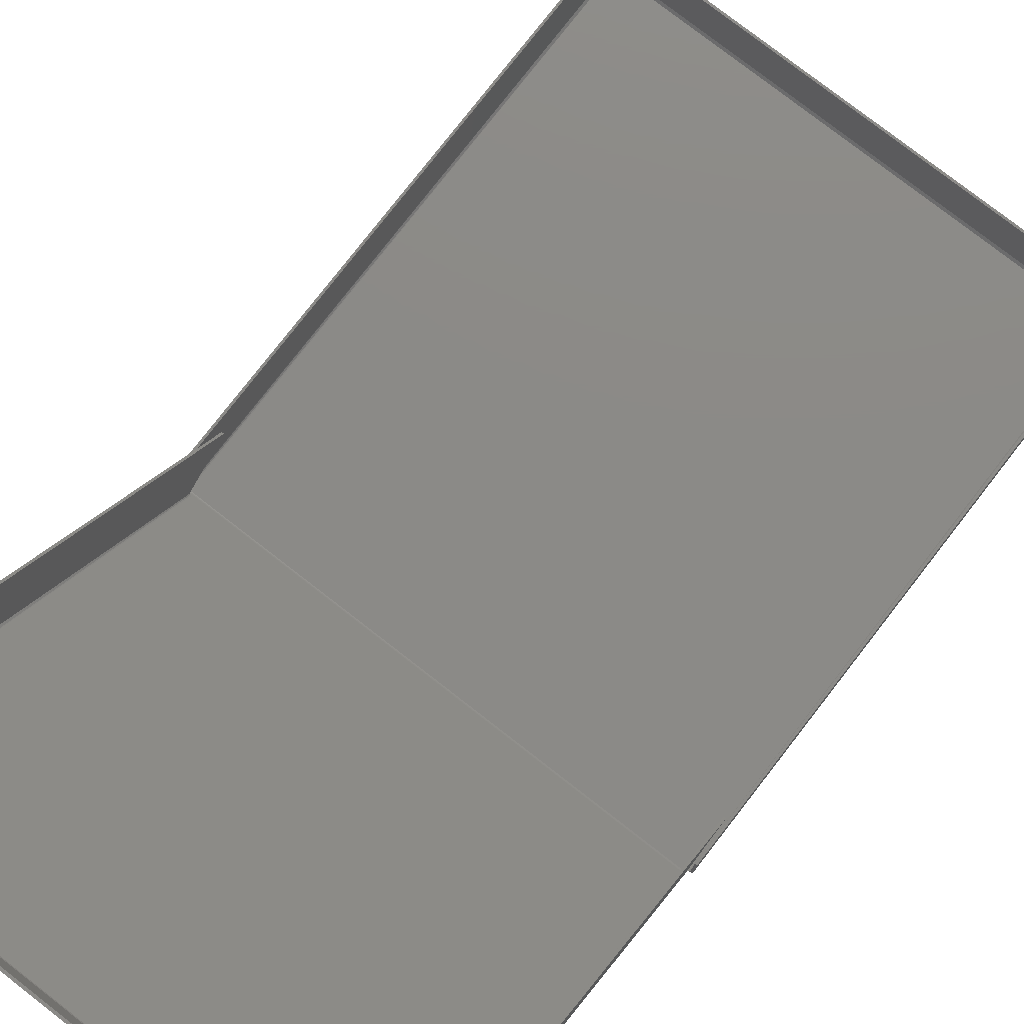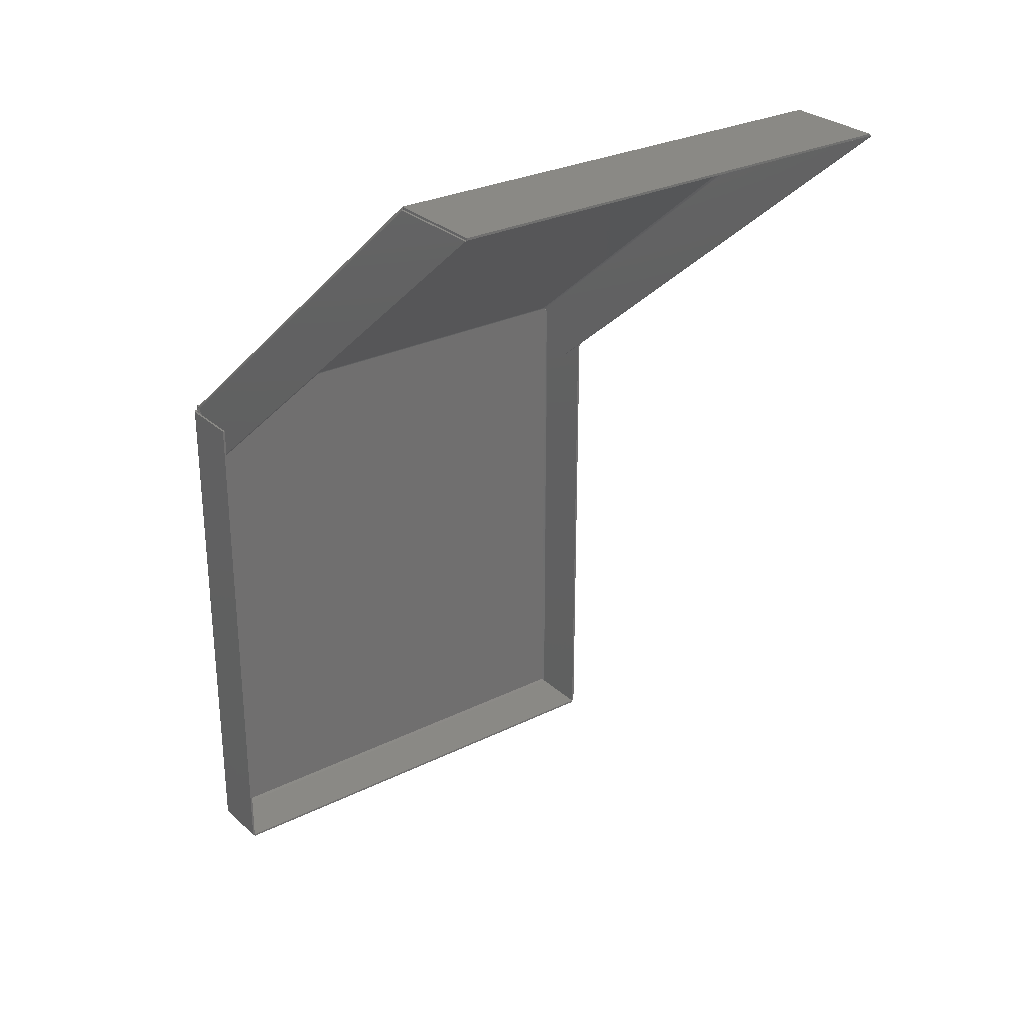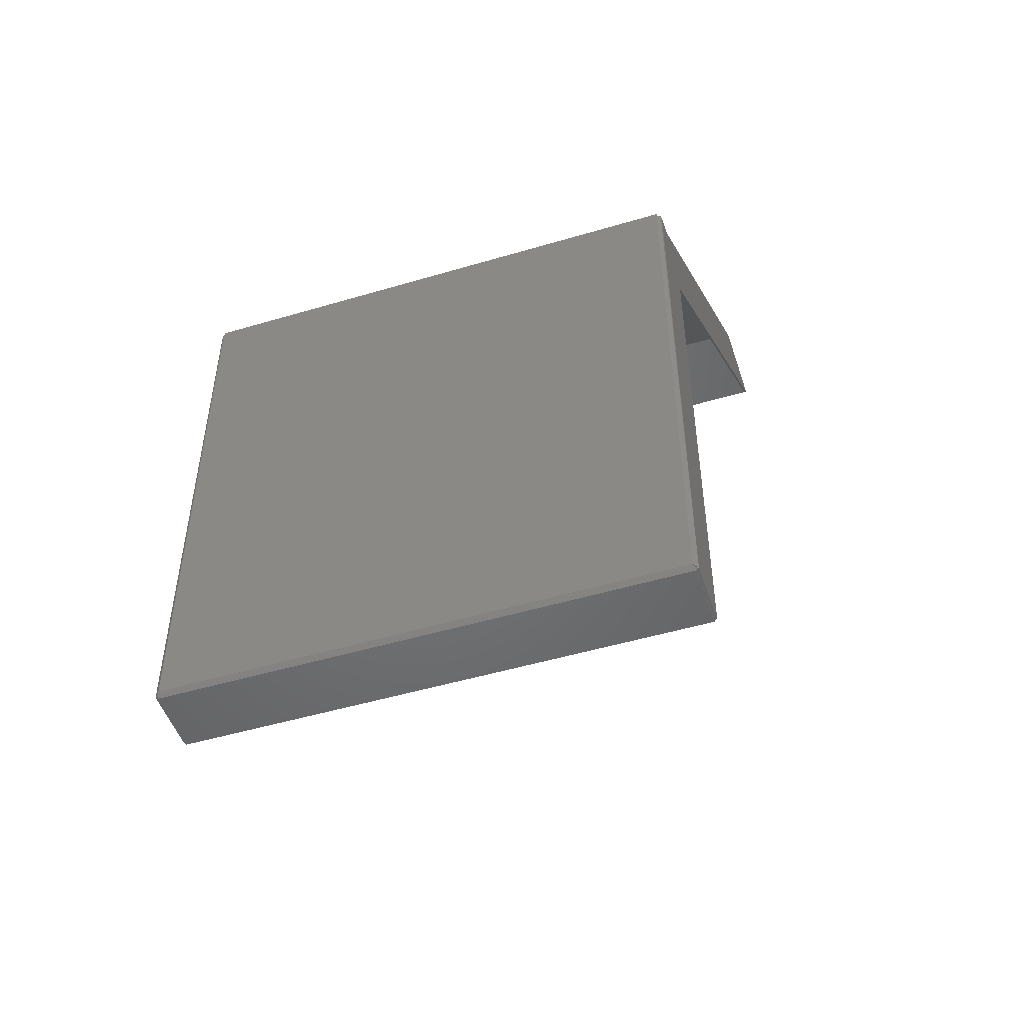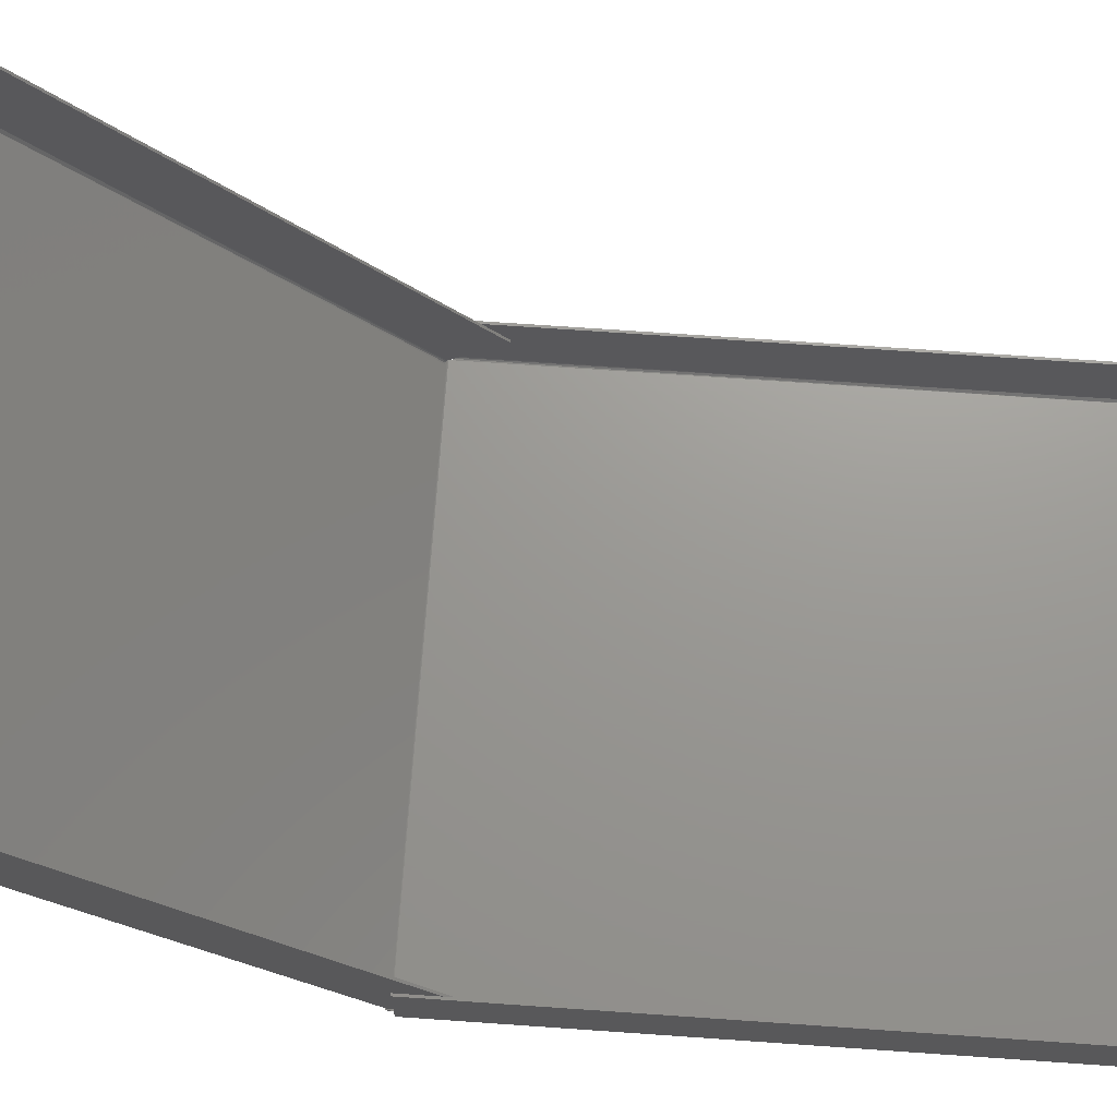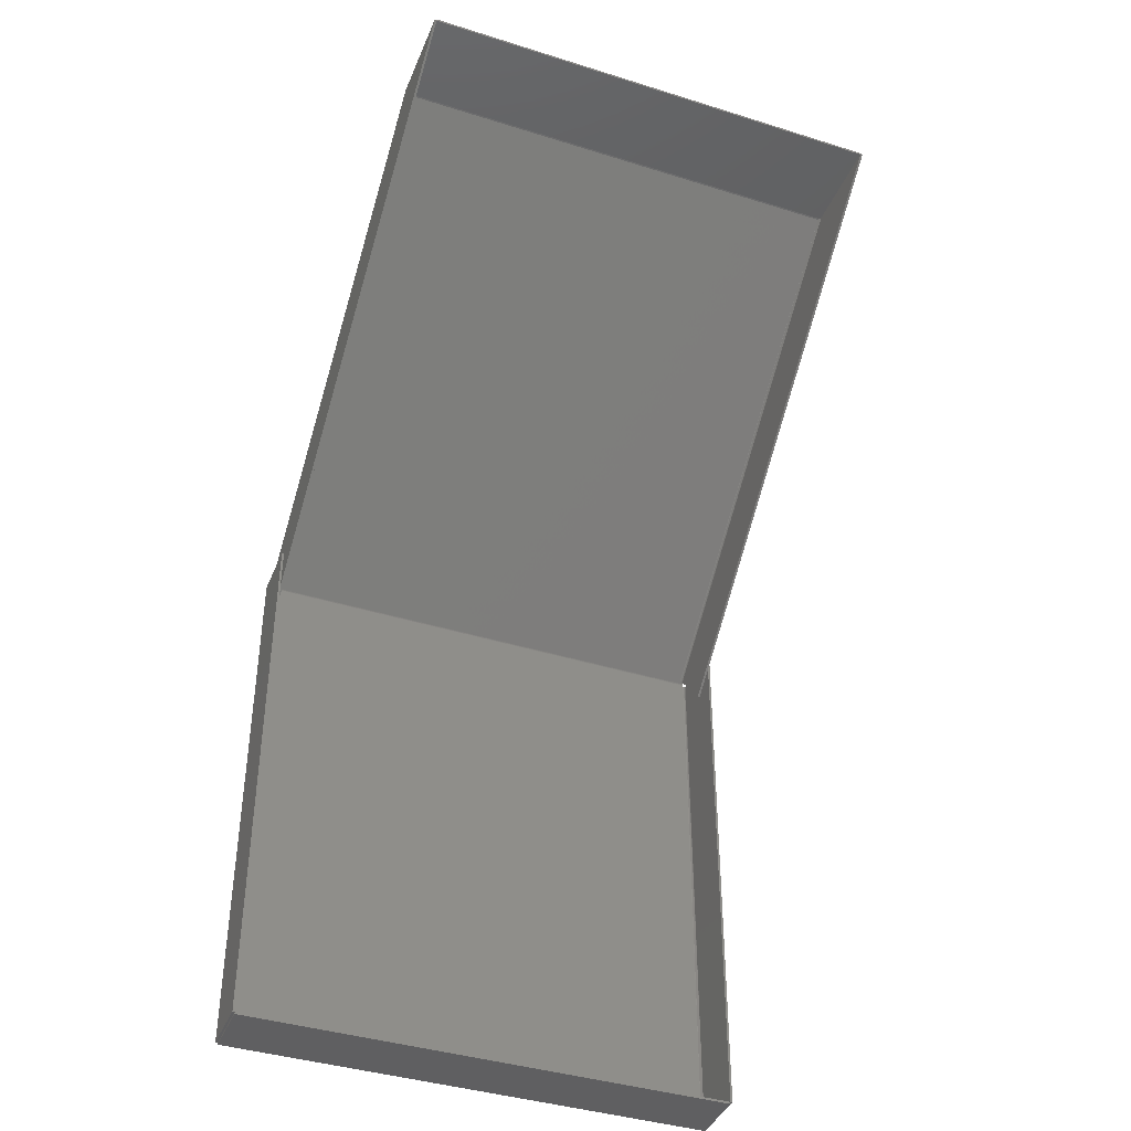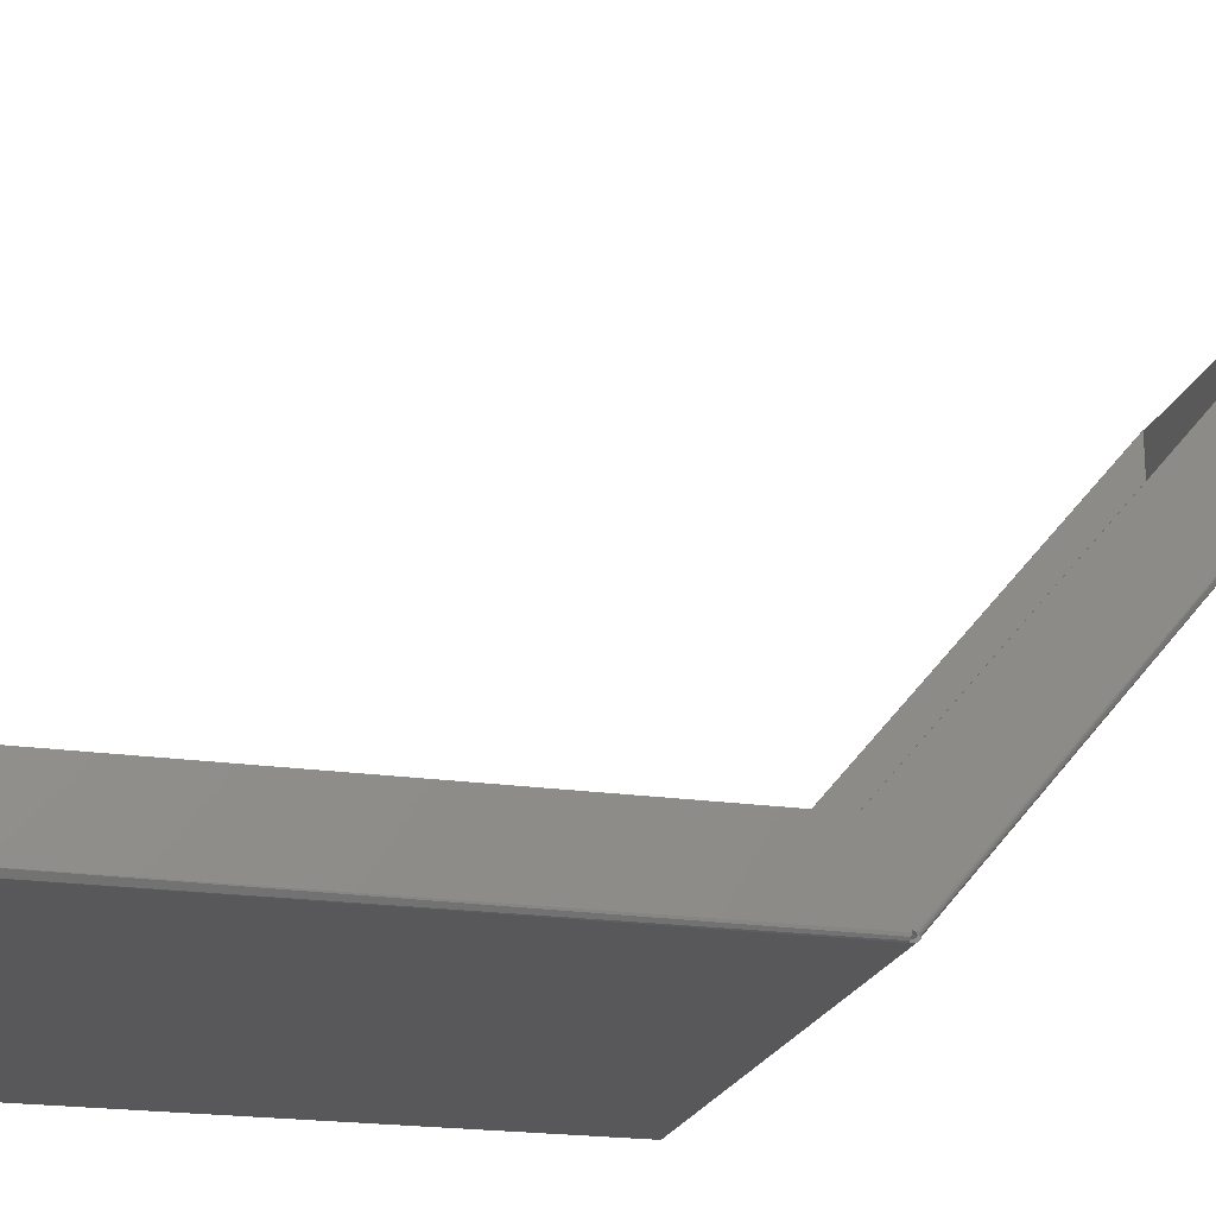
<metadata>
{"format":"stl","ext":"stl","renderer":"f3d","projection":"perspective","resolution":1024,"background":"white","views":[{"elev":78.0,"azim":-142.2,"up":"+Z"},{"elev":28.2,"azim":-36.7,"up":"+Y"},{"elev":-49.7,"azim":-161.9,"up":"+Y"},{"elev":69.9,"azim":-86.0,"up":"+Z"},{"elev":-40.2,"azim":-21.1,"up":"+Y"},{"elev":-20.2,"azim":75.2,"up":"+Z"}]}
</metadata>
<code>
# stl→obj: 104 verts, 236 faces
v 0.08928 0.009165 0.9223
v 0.0886 0.009257 0.9222
v 0.0886 0.008491 0.9228
v 0.08989 0.008899 0.9225
v 0.09033 0.008491 0.9228
v -0.1281 0.009165 0.9223
v -0.1274 0.009257 0.9222
v -0.1274 0.008491 0.9228
v -0.1287 0.008899 0.9225
v -0.1291 0.008491 0.9228
v 0.0906 0.009257 0.9222
v 0.0906 0.008491 0.9228
v 0.09057 0.007991 0.9232
v 0.0906 0.007725 0.9235
v 0.0896 0.007725 0.9235
v 0.09048 0.008249 0.923
v 0.08947 0.008108 0.9231
v 0.0891 0.008388 0.9229
v 0.08924 0.1664 1.111
v 0.0896 0.1664 1.113
v 0.0896 0.1664 1.156
v -0.128 0.1664 1.111
v -0.1284 0.1664 1.156
v -0.1284 0.1664 1.113
v -0.1284 0.1674 1.113
v -0.1284 0.1674 1.156
v -0.128 0.1668 1.111
v -0.128 0.1674 1.111
v -0.1274 0.1662 1.111
v -0.1274 0.167 1.11
v 0.0886 0.1662 1.111
v 0.08924 0.1668 1.111
v 0.0886 0.167 1.11
v 0.08924 0.1674 1.111
v 0.0896 0.1674 1.113
v 0.0896 0.1674 1.156
v 0.0906 0.008614 0.9214
v -0.1294 0.008614 0.9214
v -0.1294 0.009257 0.9222
v -0.1294 0.007991 0.9232
v -0.1294 0.007725 0.9235
v -0.1294 0.1664 1.113
v -0.1293 0.008249 0.923
v -0.1283 0.008108 0.9231
v -0.1284 0.007725 0.9235
v -0.1279 0.008388 0.9229
v 0.0906 0.007848 0.922
v -0.1294 0.007848 0.922
v -0.1294 0.008491 0.9228
v 0.0906 0.1664 1.113
v 0.0906 0.007082 0.9207
v 0.0906 0.007369 0.9217
v 0.0906 0.007082 0.9217
v 0.0906 0.007656 0.9208
v 0.0906 0.007632 0.9219
v 0.0906 0.008181 0.921
v -0.1294 0.007082 0.9207
v -0.1294 0.007656 0.9208
v -0.1294 0.008181 0.921
v -0.1294 0.007632 0.9219
v -0.1294 0.007369 0.9217
v -0.1294 0.007082 0.9217
v -0.1294 -0.01367 0.9414
v -0.1284 -0.01367 0.9414
v -0.1294 0.1664 1.156
v -0.1294 0.006082 0.9217
v 0.0906 0.006082 0.9217
v -0.1294 -0.2392 0.9217
v 0.0906 -0.2392 0.9217
v -0.1304 -0.2402 0.9227
v 0.0916 -0.2402 0.9227
v 0.0916 -0.2412 0.9227
v 0.0906 -0.2392 0.9207
v -0.1304 -0.2412 0.9227
v -0.1294 -0.2392 0.9207
v -0.1294 0.006082 0.9207
v 0.0906 0.006082 0.9207
v 0.09233 0.006082 0.9217
v 0.0926 -0.2402 0.9227
v 0.0926 0.006082 0.9227
v 0.0916 0.006082 0.921
v 0.09147 0.006082 0.9222
v 0.0916 0.006082 0.9227
v 0.0911 0.006082 0.9218
v 0.0926 0.006082 0.9506
v 0.0916 0.006082 0.9506
v 0.0926 -0.2402 0.9506
v 0.0916 -0.2402 0.9506
v -0.1299 0.006082 0.9218
v -0.1304 0.006082 0.921
v -0.1311 0.006082 0.9217
v -0.1314 0.006082 0.9227
v -0.1304 0.006082 0.9227
v -0.1303 0.006082 0.9222
v -0.1314 -0.2402 0.9227
v -0.1314 -0.2402 0.9506
v -0.1304 -0.2402 0.9506
v -0.1314 0.006082 0.9506
v -0.1304 0.006082 0.9506
v -0.1304 -0.2412 0.9506
v 0.0916 -0.2412 0.9506
v 0.0906 -0.01367 0.9414
v 0.0896 -0.01367 0.9414
v 0.0906 0.1664 1.156
f 1 2 3
f 4 3 5
f 4 1 3
f 6 7 8
f 9 8 10
f 9 6 8
f 6 8 7
f 9 10 8
f 9 8 6
f 11 5 12
f 4 5 11
f 1 4 11
f 2 1 11
f 13 14 15
f 16 15 17
f 16 13 15
f 5 17 18
f 5 16 17
f 3 5 18
f 19 20 21
f 22 21 23
f 22 23 24
f 22 19 21
f 23 25 24
f 23 26 25
f 24 27 22
f 25 28 27
f 25 27 24
f 27 29 22
f 27 30 29
f 28 30 27
f 19 29 31
f 19 22 29
f 32 31 33
f 32 19 31
f 34 32 33
f 32 20 19
f 32 35 20
f 34 35 32
f 21 20 35
f 21 35 36
f 23 21 36
f 23 36 26
f 34 36 35
f 28 25 26
f 28 26 36
f 28 36 34
f 34 30 28
f 34 33 30
f 2 30 33
f 2 11 37
f 7 2 37
f 7 30 2
f 38 39 7
f 38 7 37
f 40 41 42
f 43 40 42
f 10 43 42
f 9 42 30
f 9 10 42
f 6 9 30
f 7 6 30
f 29 42 24
f 30 42 29
f 44 24 45
f 44 29 24
f 46 29 44
f 8 29 46
f 47 12 5
f 3 31 29
f 3 47 5
f 8 3 29
f 8 47 3
f 48 10 49
f 48 8 10
f 48 47 8
f 20 17 15
f 31 18 17
f 31 3 18
f 31 17 20
f 20 33 31
f 50 33 20
f 50 14 13
f 50 13 16
f 50 16 5
f 50 5 4
f 33 4 1
f 33 1 2
f 33 50 4
f 1 3 2
f 4 5 3
f 4 3 1
f 37 11 12
f 37 12 47
f 51 52 53
f 54 55 52
f 54 52 51
f 56 55 54
f 37 47 55
f 37 55 56
f 54 51 57
f 54 57 58
f 56 58 59
f 56 54 58
f 37 59 38
f 37 56 59
f 59 48 38
f 59 60 48
f 58 61 60
f 58 60 59
f 57 62 61
f 57 61 58
f 38 48 49
f 38 49 39
f 39 49 10
f 39 10 9
f 39 9 6
f 39 6 7
f 40 45 41
f 43 44 45
f 43 45 40
f 10 46 44
f 10 44 43
f 8 46 10
f 63 41 45
f 63 45 64
f 63 42 41
f 63 65 42
f 23 24 42
f 23 42 65
f 23 23 65
f 64 45 24
f 64 23 23
f 64 24 23
f 23 63 64
f 23 65 63
f 52 62 53
f 52 61 62
f 55 60 61
f 55 61 52
f 47 48 60
f 47 60 55
f 66 53 62
f 66 67 53
f 68 69 67
f 68 67 66
f 69 70 71
f 69 68 70
f 72 73 69
f 71 72 69
f 73 72 74
f 73 74 75
f 76 57 51
f 76 51 77
f 75 77 73
f 75 76 77
f 78 79 73
f 78 80 79
f 81 78 73
f 77 81 73
f 71 73 79
f 71 69 73
f 82 71 83
f 82 69 71
f 84 69 82
f 67 69 84
f 77 67 84
f 81 84 82
f 81 77 84
f 78 83 80
f 78 82 83
f 78 81 82
f 85 80 83
f 85 83 86
f 80 87 79
f 85 87 80
f 87 71 79
f 87 88 71
f 83 71 88
f 86 83 88
f 87 85 86
f 87 86 88
f 77 51 53
f 77 53 67
f 76 62 57
f 76 66 62
f 76 89 66
f 90 89 76
f 91 92 93
f 91 93 94
f 91 94 89
f 91 89 90
f 95 92 91
f 75 90 76
f 75 91 90
f 75 95 91
f 95 75 68
f 70 95 68
f 96 95 70
f 96 70 97
f 95 98 92
f 96 98 95
f 92 98 99
f 92 99 93
f 97 93 99
f 97 70 93
f 98 96 97
f 98 97 99
f 70 94 93
f 68 89 94
f 68 66 89
f 68 94 70
f 70 75 74
f 70 68 75
f 100 70 74
f 100 97 70
f 72 100 74
f 101 100 72
f 101 72 71
f 101 71 88
f 100 101 88
f 100 88 97
f 88 70 97
f 88 71 70
f 14 102 103
f 14 103 15
f 50 102 14
f 104 102 50
f 21 50 20
f 21 104 50
f 21 104 21
f 20 15 103
f 21 21 103
f 21 20 103
f 103 104 21
f 103 102 104

</code>
